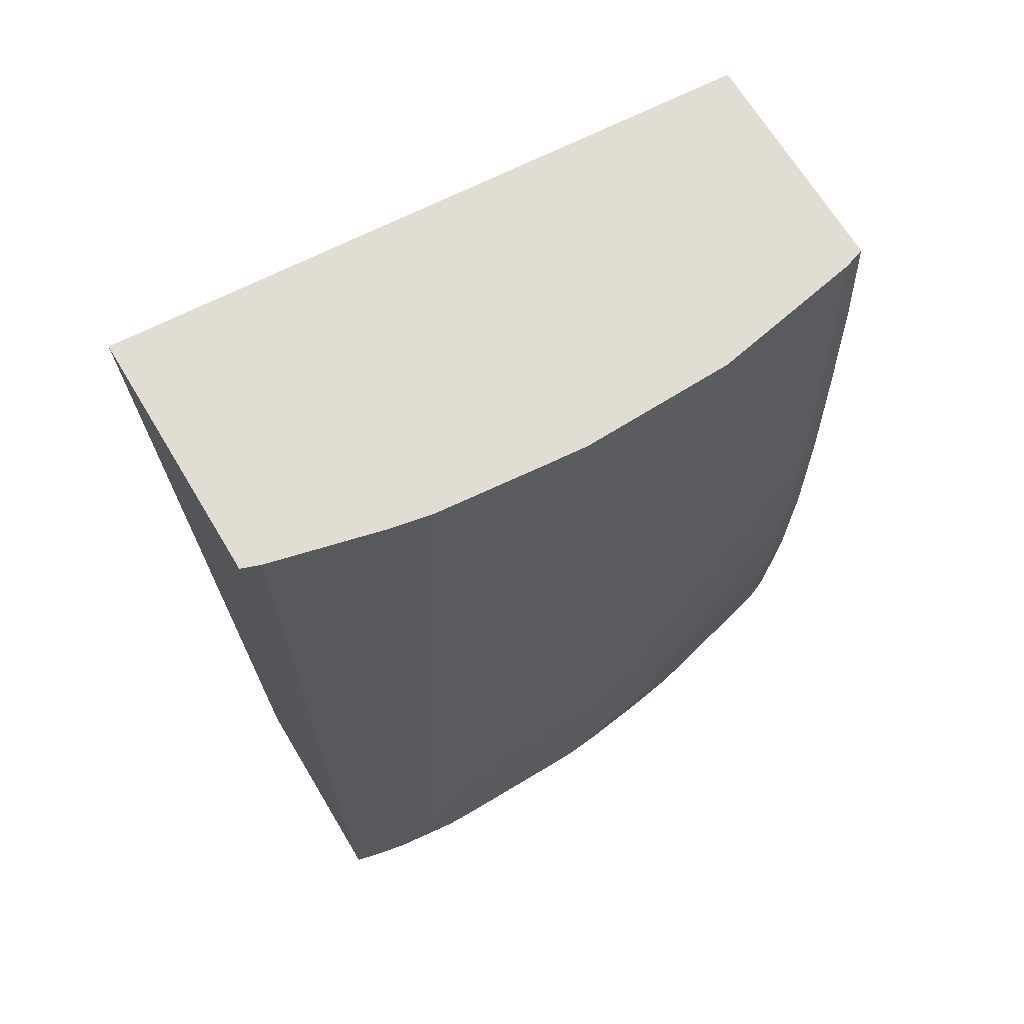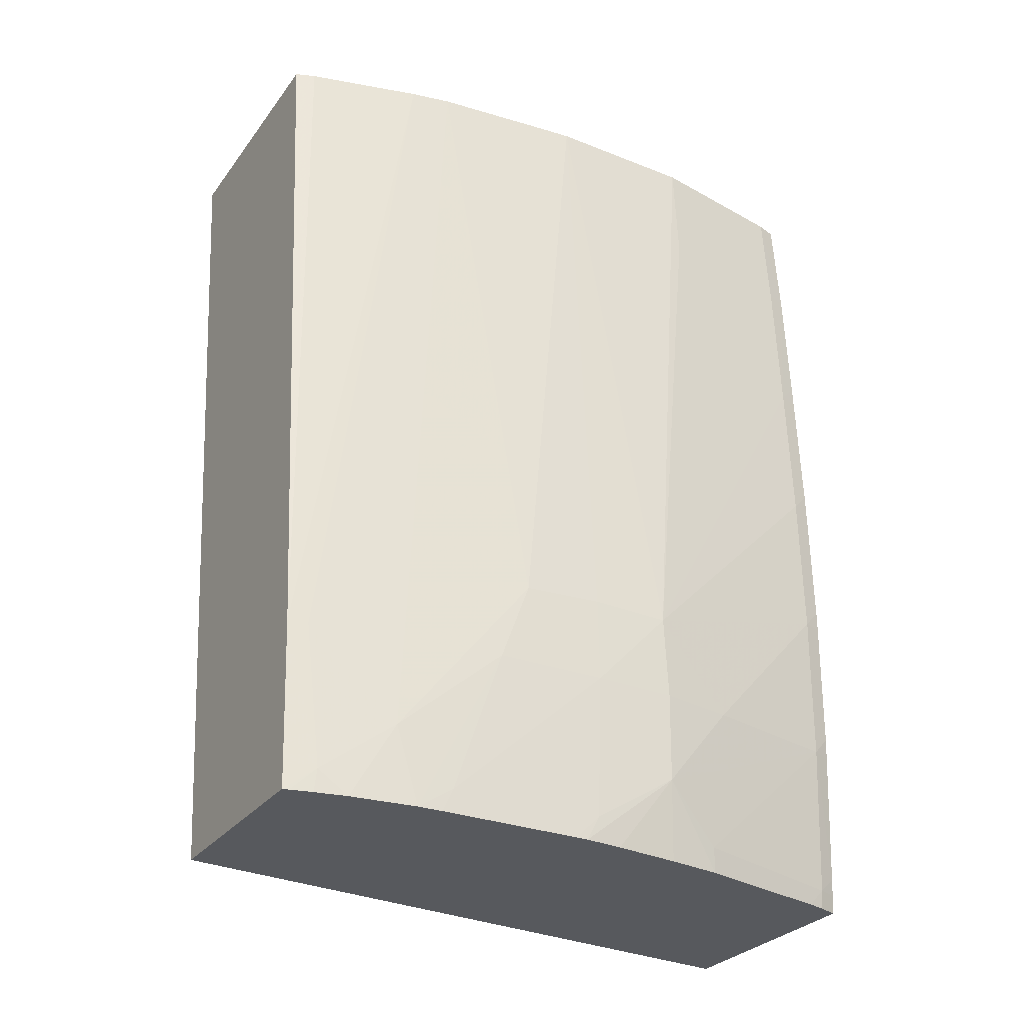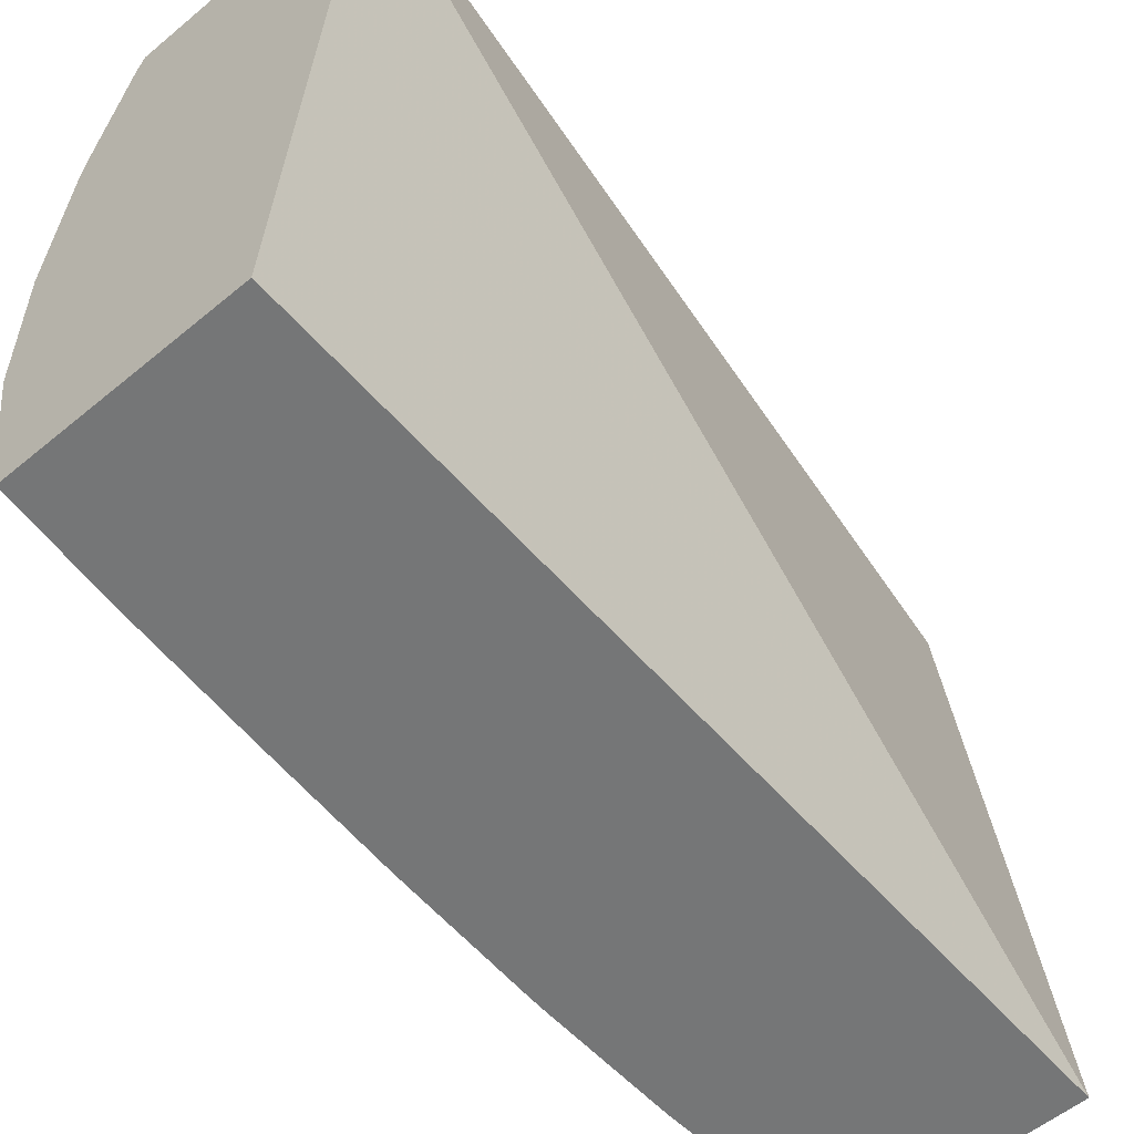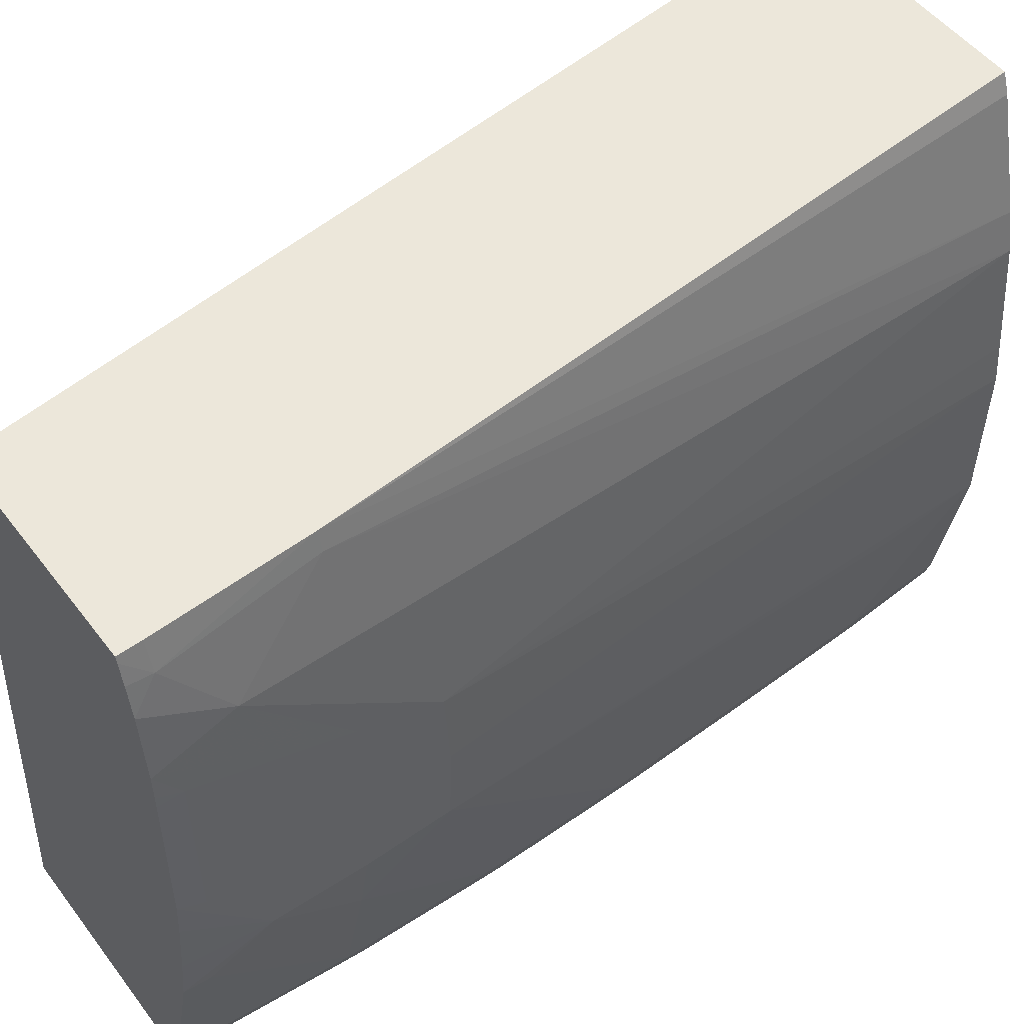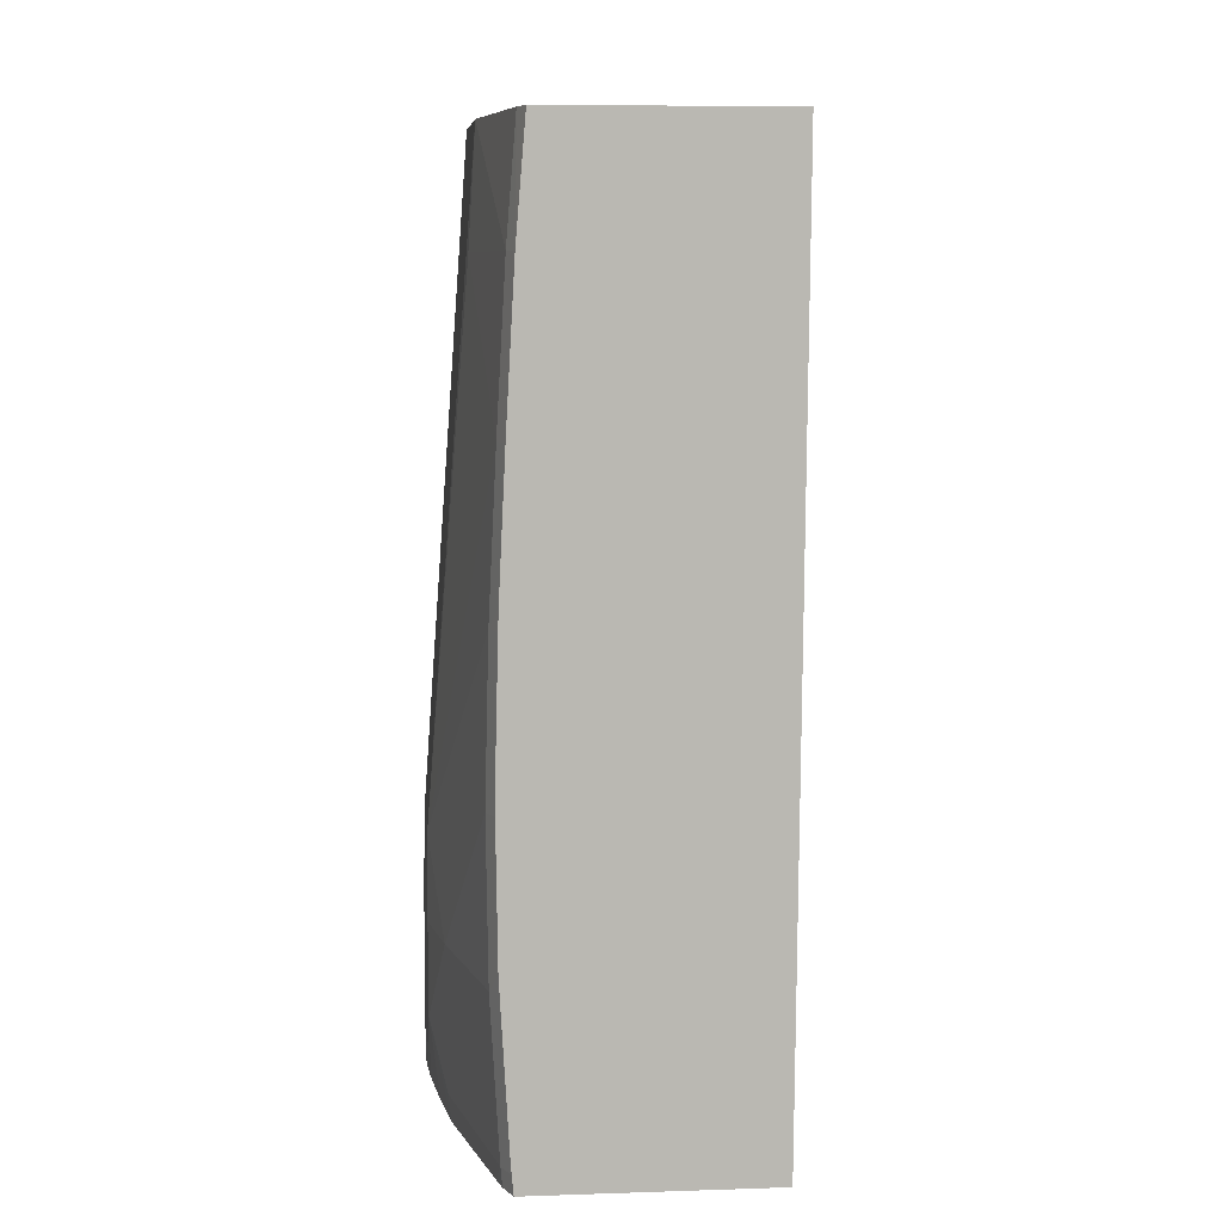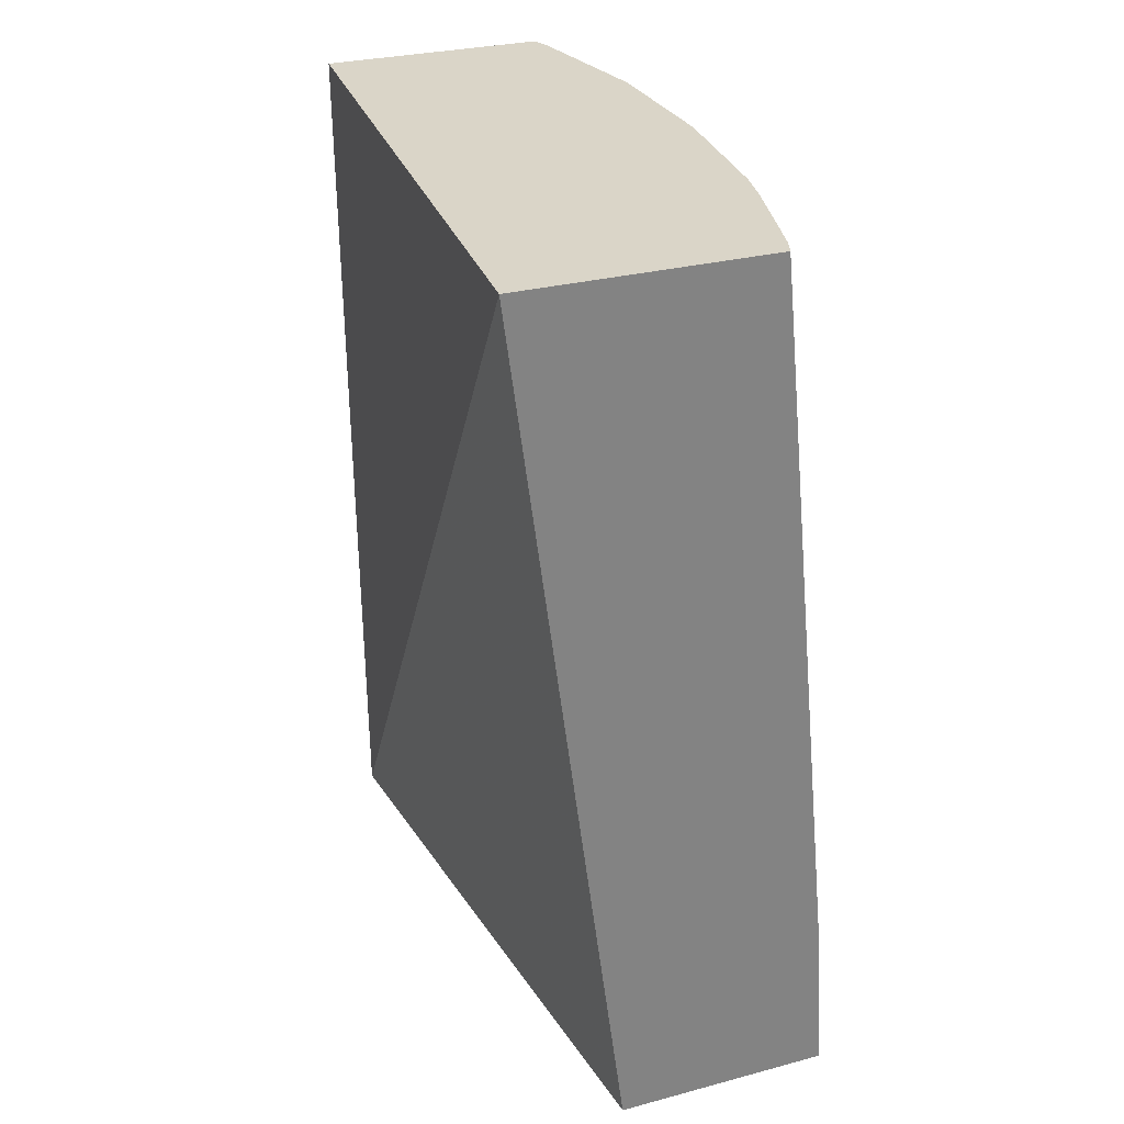
<metadata>
{"format":"obj","ext":"obj","renderer":"f3d","projection":"perspective","resolution":1024,"background":"white","views":[{"elev":68.3,"azim":58.9,"up":"+Y"},{"elev":-29.0,"azim":60.5,"up":"+Y"},{"elev":-56.7,"azim":-139.2,"up":"+Z"},{"elev":50.9,"azim":54.0,"up":"+Z"},{"elev":8.0,"azim":174.9,"up":"+Y"},{"elev":29.3,"azim":-21.3,"up":"+Y"}]}
</metadata>
<code>
v -0.03971 0.1599 0.04361
v -0.03965 0.1599 0.04346
v -0.04163 0.1599 0.04361
v -0.03916 0.1544 0.04361
v -0.03944 0.1599 0.04261
v -0.04127 0.1599 0.03869
v -0.04122 0.1531 0.03869
v -0.04074 0.1531 0.04361
v -0.03908 0.1533 0.04361
v -0.03902 0.1533 0.04338
v -0.03912 0.1544 0.04346
v -0.03938 0.1599 0.04231
v -0.03955 0.1599 0.03869
v -0.03943 0.1531 0.03869
v -0.03907 0.1531 0.04361
v -0.03906 0.1531 0.04357
v -0.03902 0.1531 0.0434
v -0.03898 0.1531 0.04316
v -0.03894 0.1537 0.04283
v -0.03929 0.1599 0.04146
v -0.03893 0.155 0.04176
v -0.0395 0.1599 0.03884
v -0.03947 0.159 0.03869
v -0.03937 0.1531 0.03884
v -0.03942 0.1533 0.03869
v -0.03892 0.1531 0.04266
v -0.03892 0.1544 0.042
v -0.03926 0.1599 0.04115
v -0.03891 0.1544 0.04115
v -0.03893 0.1551 0.04115
v -0.03929 0.1599 0.04
v -0.03943 0.159 0.03884
v -0.03936 0.1579 0.03884
v -0.03942 0.158 0.03869
v -0.03933 0.1531 0.03898
v -0.03936 0.1533 0.03884
v -0.03941 0.1534 0.03869
v -0.03892 0.1531 0.04247
v -0.03891 0.1533 0.04239
v -0.03893 0.1551 0.04055
v -0.03891 0.1533 0.04119
v -0.03893 0.1537 0.04053
v -0.03893 0.1544 0.04052
v -0.03923 0.159 0.04
v -0.0393 0.1567 0.03884
v -0.03941 0.1579 0.03869
v -0.03907 0.1531 0.04007
v -0.03905 0.1533 0.04008
v -0.03929 0.1544 0.03884
v -0.03935 0.1544 0.03869
v -0.03892 0.1531 0.04239
v -0.03892 0.1531 0.04138
v -0.03903 0.1544 0.03994
v -0.03928 0.1556 0.03884
v -0.03892 0.1531 0.04129
v -0.03894 0.1531 0.041
v -0.03901 0.1531 0.04049
v -0.03936 0.1567 0.03869
v -0.03936 0.1569 0.03869
v -0.03933 0.1557 0.03869
v -0.03934 0.1546 0.03869
v -0.03933 0.1556 0.03869
f 1 2 5
f 1 5 12
f 1 12 20
f 1 20 28
f 1 28 31
f 1 31 22
f 1 22 13
f 1 13 6
f 1 6 3
f 1 3 8
f 1 8 15
f 1 15 9
f 1 9 4
f 1 4 2
f 2 4 5
f 3 6 7
f 3 7 8
f 4 9 10
f 4 10 11
f 4 11 5
f 5 11 12
f 6 13 23
f 6 23 34
f 6 34 46
f 6 46 59
f 6 59 58
f 6 58 60
f 6 60 62
f 6 62 61
f 6 61 50
f 6 50 37
f 6 37 25
f 6 25 14
f 6 14 7
f 7 14 24
f 7 24 35
f 7 35 47
f 7 47 57
f 7 57 56
f 7 56 55
f 7 55 52
f 7 52 51
f 7 51 38
f 7 38 26
f 7 26 18
f 7 18 17
f 7 17 16
f 7 16 15
f 7 15 8
f 9 15 10
f 10 15 16
f 10 16 17
f 10 17 18
f 10 18 19
f 10 19 11
f 11 19 12
f 12 19 21
f 12 21 20
f 13 22 23
f 14 25 36
f 14 36 24
f 18 26 19
f 19 27 21
f 19 26 27
f 20 21 28
f 21 27 29
f 21 29 30
f 21 30 28
f 22 31 32
f 22 32 23
f 23 32 33
f 23 33 34
f 24 36 35
f 25 37 36
f 26 38 39
f 26 39 27
f 27 39 29
f 28 30 40
f 28 40 31
f 29 39 41
f 29 41 42
f 29 42 43
f 29 43 40
f 29 40 30
f 31 40 44
f 31 44 32
f 32 44 33
f 33 45 46
f 33 46 34
f 33 44 40
f 33 40 45
f 35 36 48
f 35 48 47
f 36 37 49
f 36 49 48
f 37 50 49
f 38 51 39
f 39 51 52
f 39 52 41
f 40 43 53
f 40 53 54
f 40 54 45
f 41 52 55
f 41 55 42
f 42 55 56
f 42 56 57
f 42 57 47
f 42 47 48
f 42 48 49
f 42 49 53
f 42 53 43
f 45 58 59
f 45 59 46
f 45 54 60
f 45 60 58
f 49 50 61
f 49 61 62
f 49 62 54
f 49 54 53
f 54 62 60

</code>
